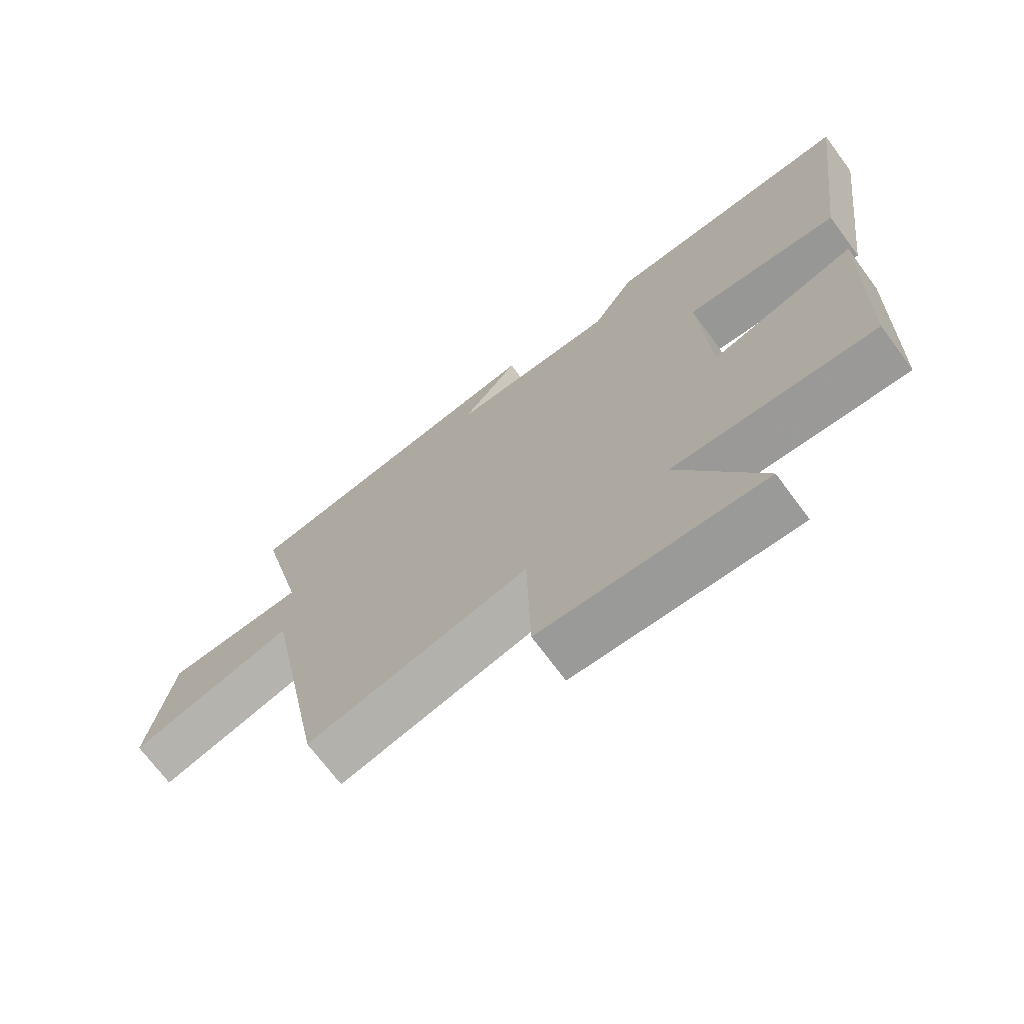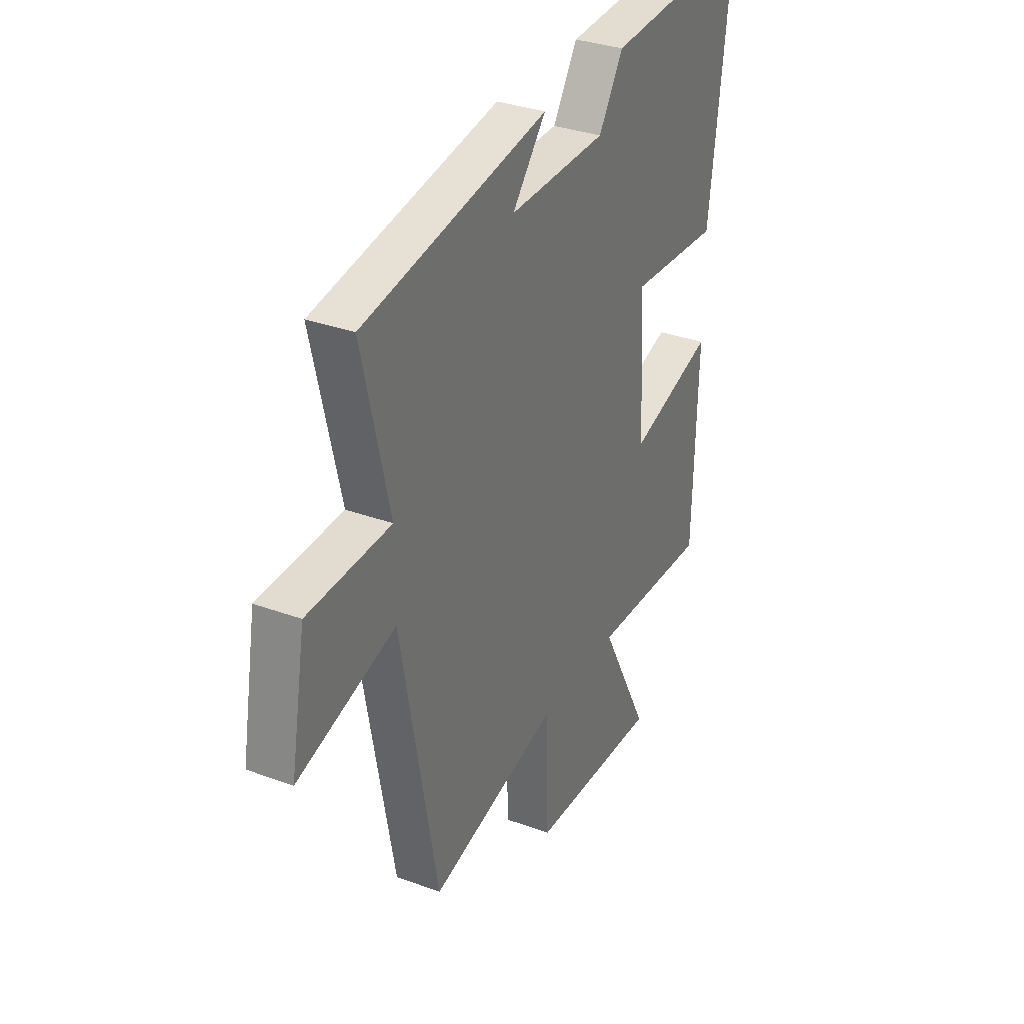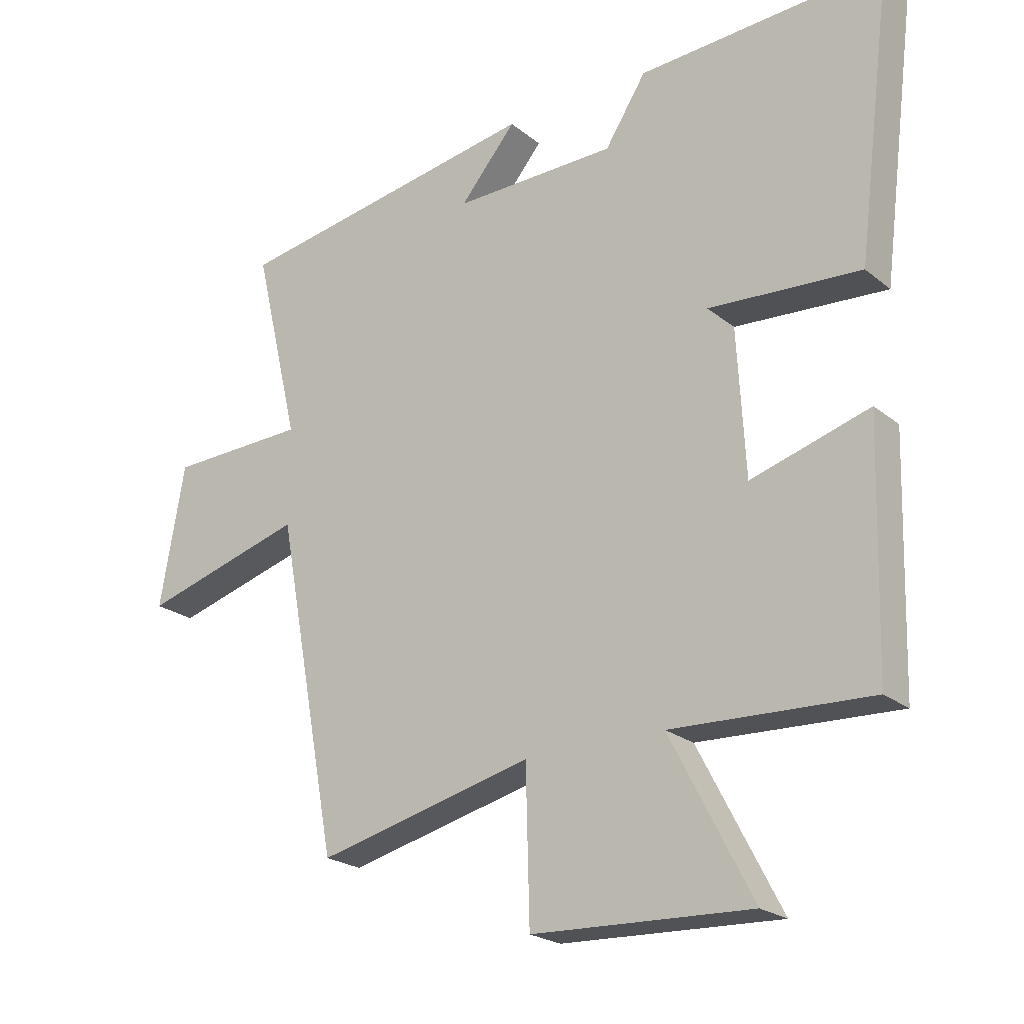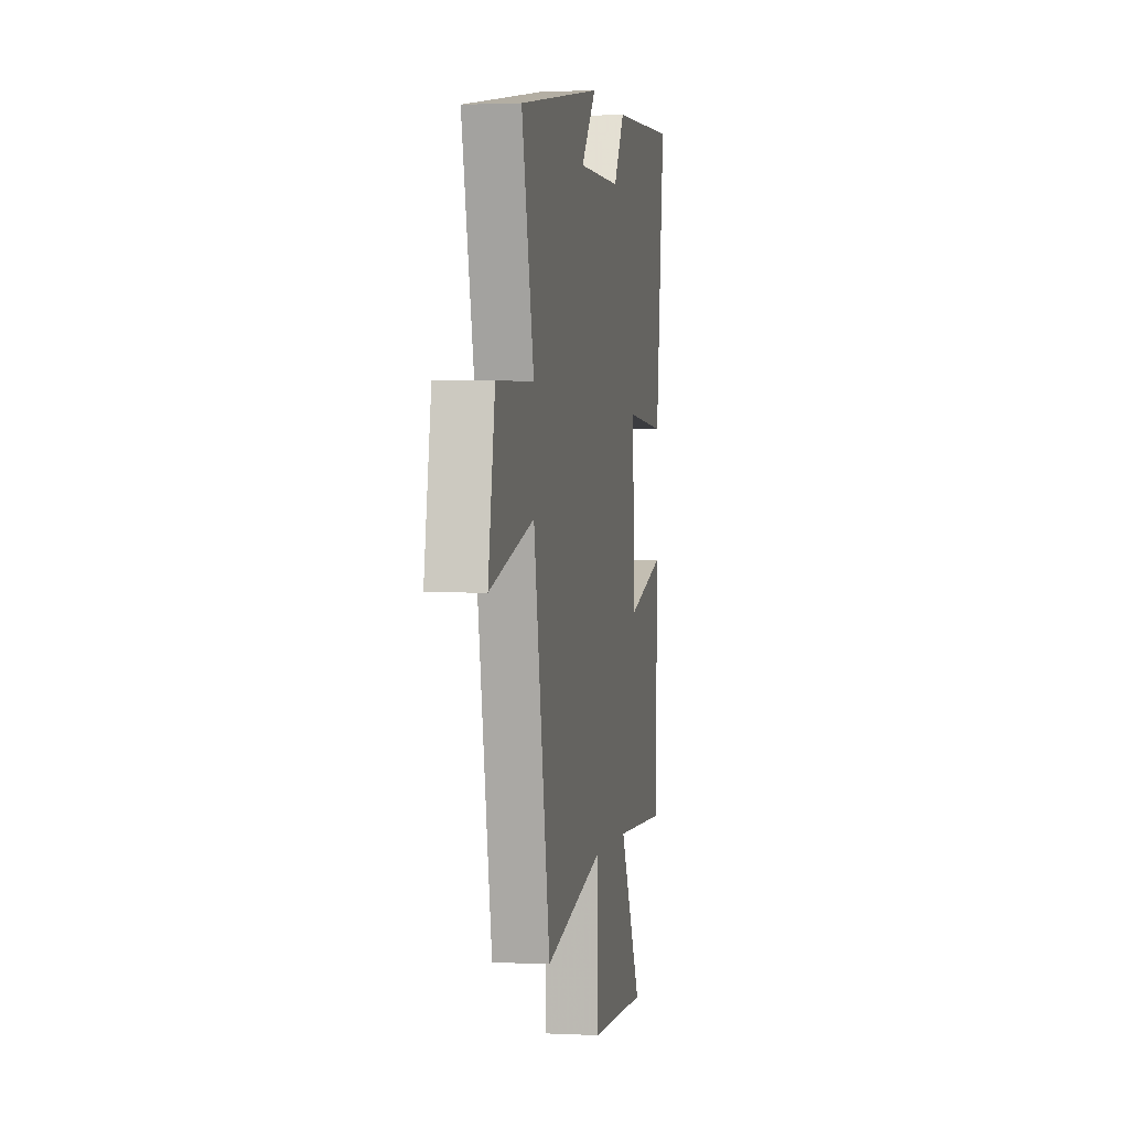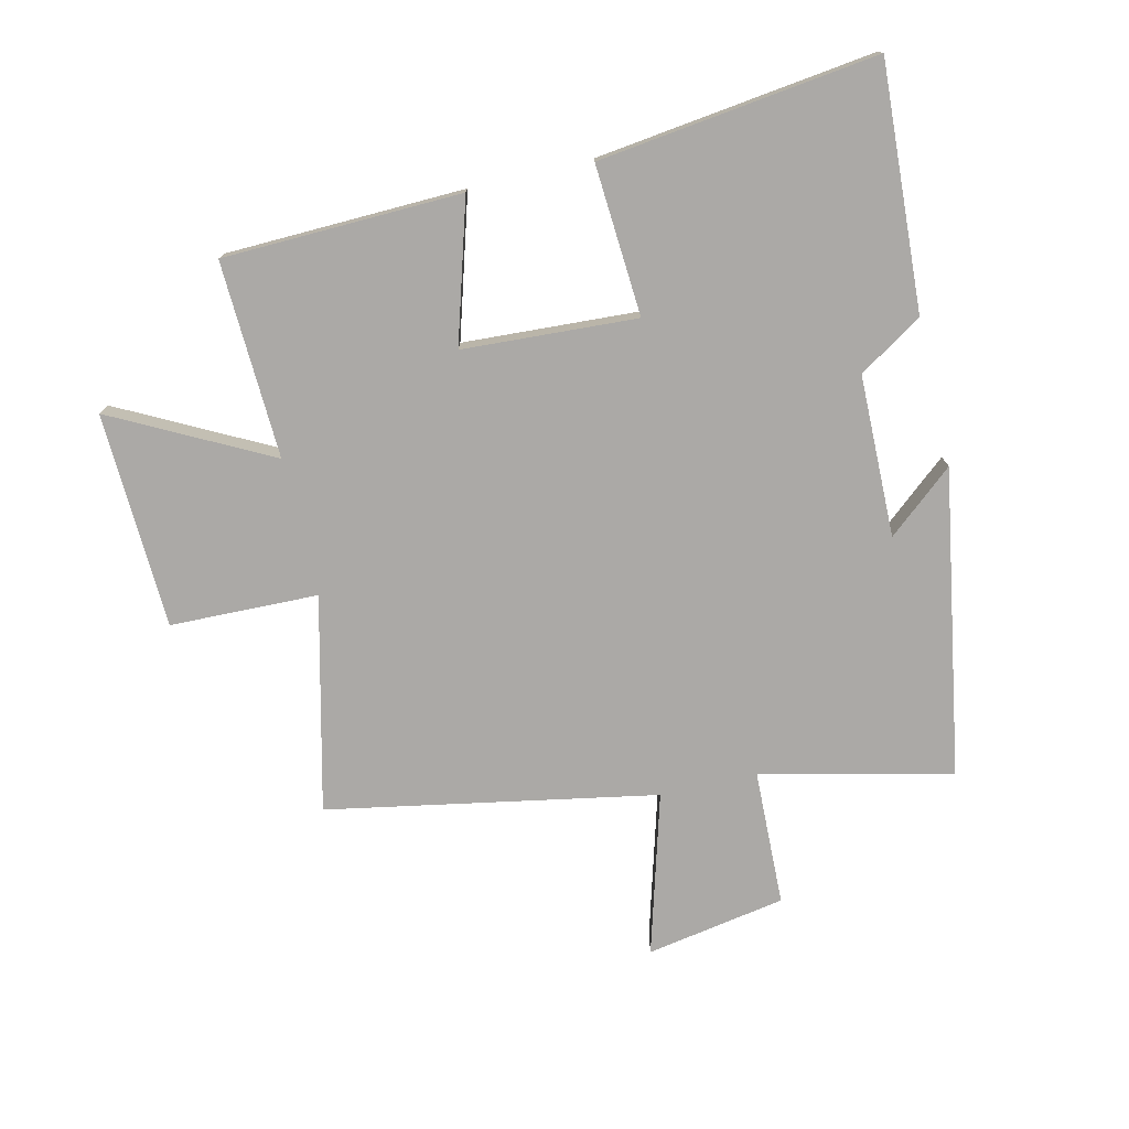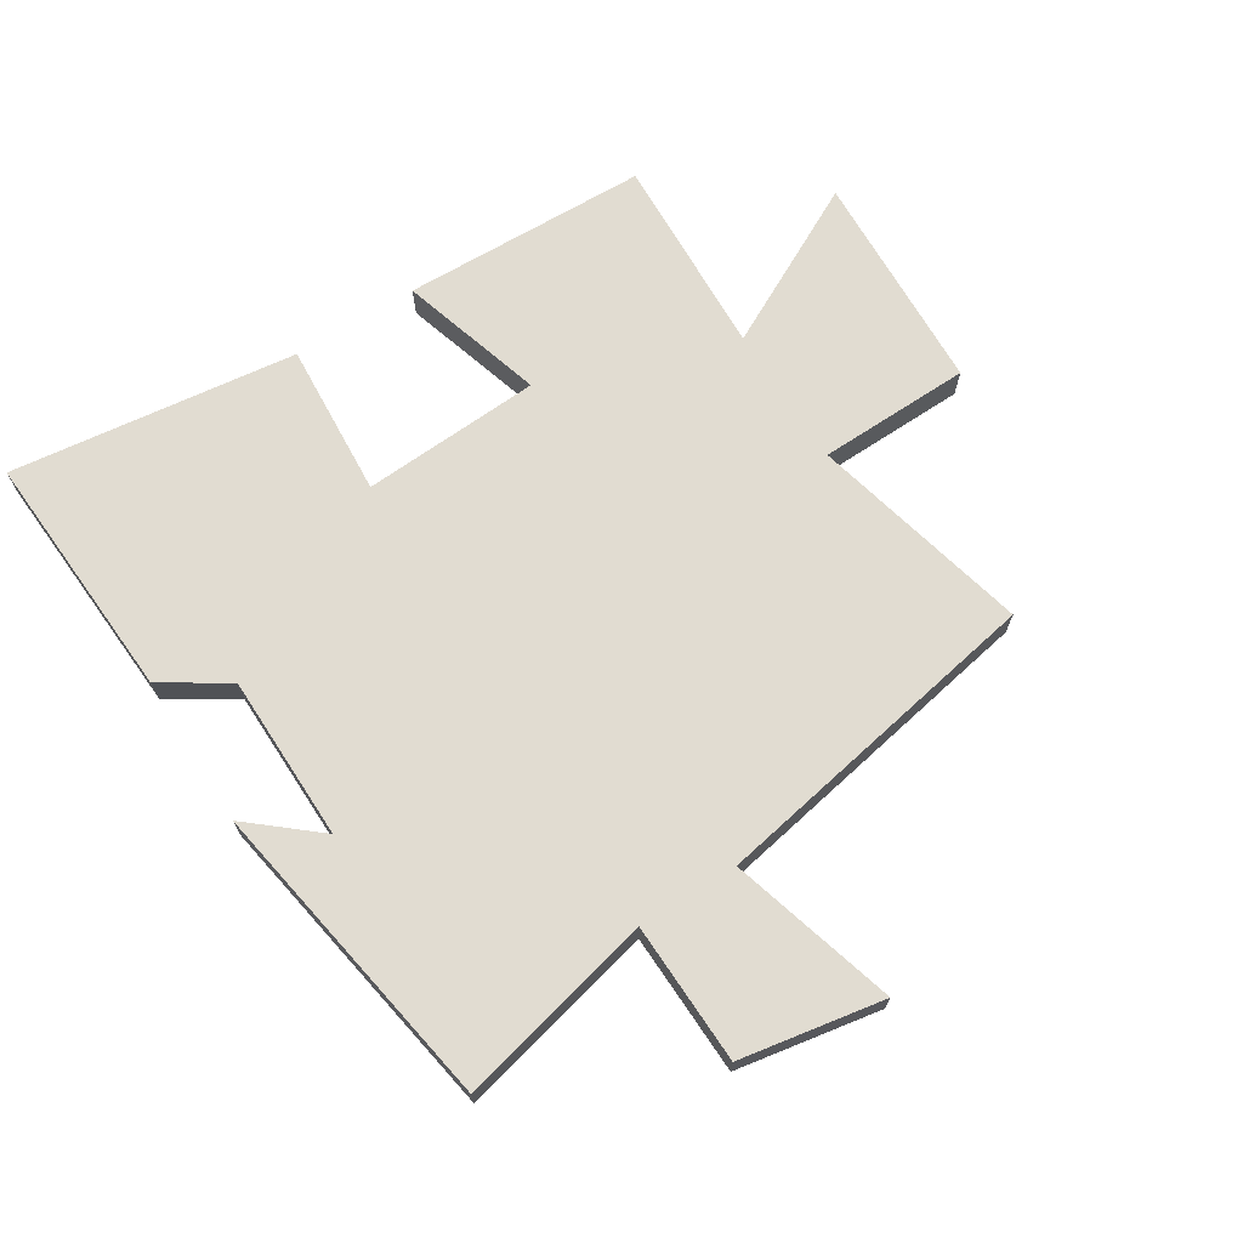
<metadata>
{"format":"obj","ext":"obj","renderer":"f3d","projection":"perspective","resolution":1024,"background":"white","views":[{"elev":-70.8,"azim":-143.4,"up":"+Z"},{"elev":32.9,"azim":117.0,"up":"+Z"},{"elev":-22.3,"azim":-143.7,"up":"+Z"},{"elev":1.7,"azim":100.1,"up":"+Z"},{"elev":-75.6,"azim":-76.8,"up":"+Y"},{"elev":69.1,"azim":57.8,"up":"+Y"}]}
</metadata>
<code>
v 0.573 0.07 0.416
v 0.5 0.07 0.107
v 0.722 0.07 0.1
v 0.762 0.07 -0.126
v 0.5 0.07 -0.051
v 0.401 0.07 -0.584
v 0.054 0.07 -0.5
v 0.048 0.07 -0.74
v -0.302 0.07 -0.754
v -0.17 0.07 -0.5
v -0.489 0.07 -0.513
v -0.5 0.07 -0.126
v -0.272 0.07 -0.194
v -0.256 0.07 0.088
v -0.5 0.07 0.072
v -0.557 0.07 0.523
v -0.161 0.07 0.5
v -0.095 0.07 0.397
v 0.167 0.07 0.393
v 0.077 0.07 0.5
v 0.573 0 0.416
v 0.5 0 0.107
v 0.722 0 0.1
v 0.762 0 -0.126
v 0.5 0 -0.051
v 0.401 0 -0.584
v 0.054 0 -0.5
v 0.048 0 -0.74
v -0.302 0 -0.754
v -0.17 0 -0.5
v -0.489 0 -0.513
v -0.5 0 -0.126
v -0.272 0 -0.194
v -0.256 0 0.088
v -0.5 0 0.072
v -0.557 0 0.523
v -0.161 0 0.5
v -0.095 0 0.397
v 0.167 0 0.393
v 0.077 0 0.5
f 19 20 1 2
f 18 19 2
f 15 16 17 18
f 14 15 18
f 13 14 18 2
f 10 11 12 13
f 10 13 2 3
f 7 8 9 10
f 5 6 7
f 5 7 10
f 3 4 5
f 3 5 10
f 22 21 40 39
f 22 39 38
f 38 37 36 35
f 38 35 34
f 22 38 34 33
f 33 32 31 30
f 23 22 33 30
f 30 29 28 27
f 27 26 25
f 30 27 25
f 25 24 23
f 30 25 23
f 1 21 22 2
f 2 22 23 3
f 3 23 24 4
f 4 24 25 5
f 5 25 26 6
f 6 26 27 7
f 7 27 28 8
f 8 28 29 9
f 9 29 30 10
f 10 30 31 11
f 11 31 32 12
f 12 32 33 13
f 13 33 34 14
f 14 34 35 15
f 15 35 36 16
f 16 36 37 17
f 17 37 38 18
f 18 38 39 19
f 19 39 40 20
f 20 40 21 1

</code>
